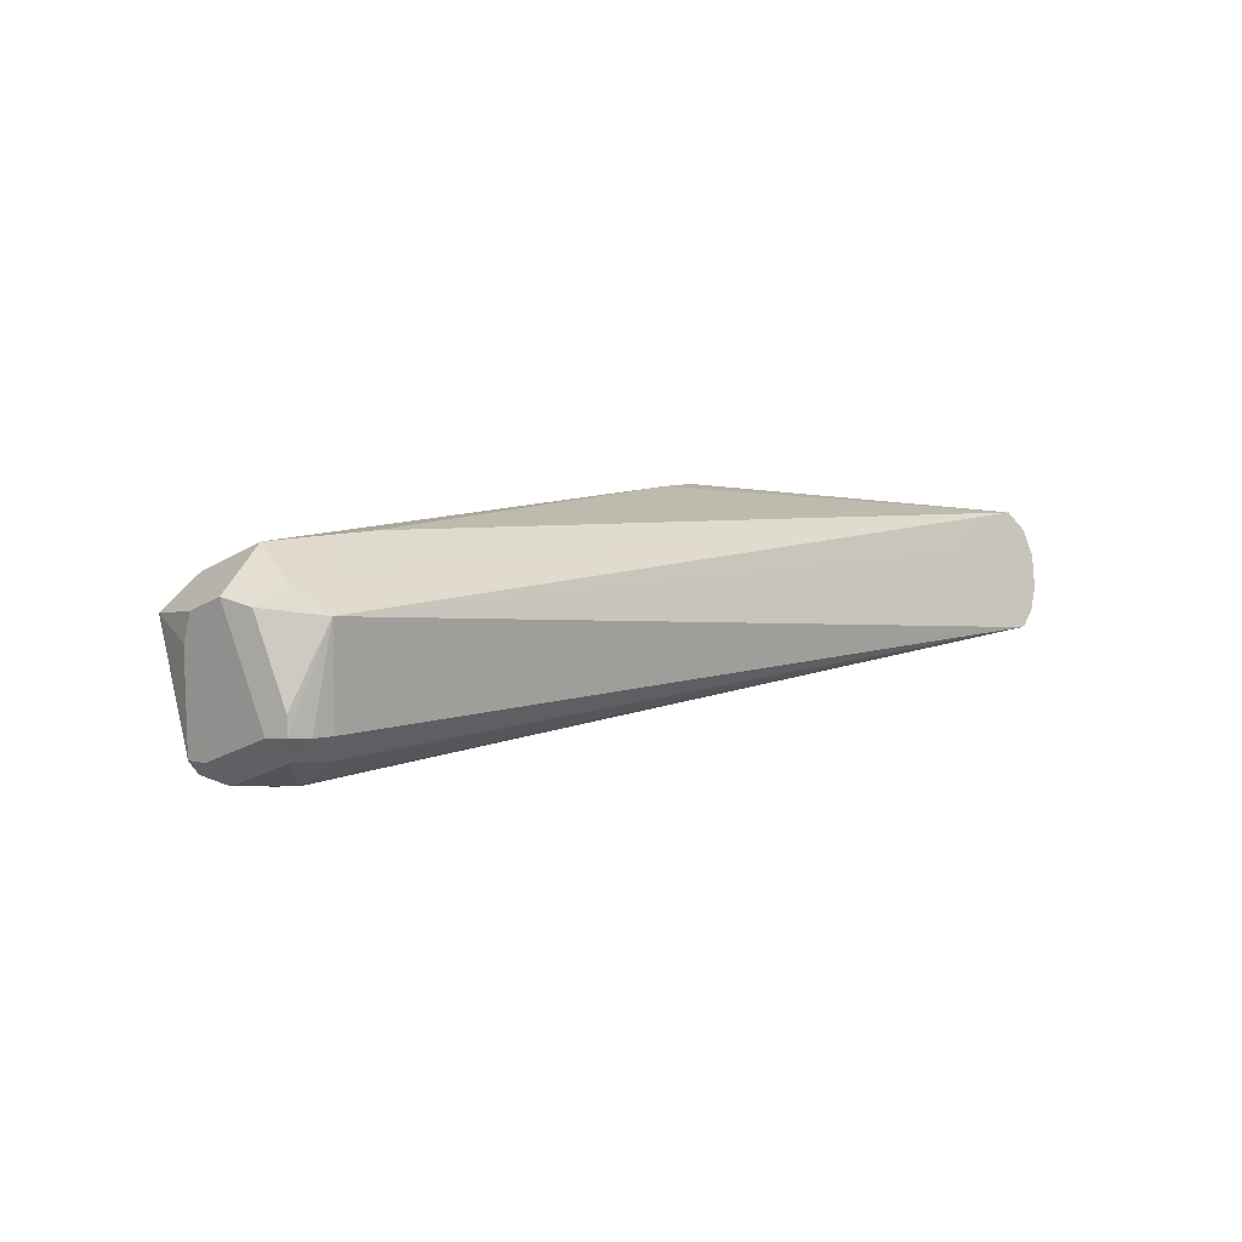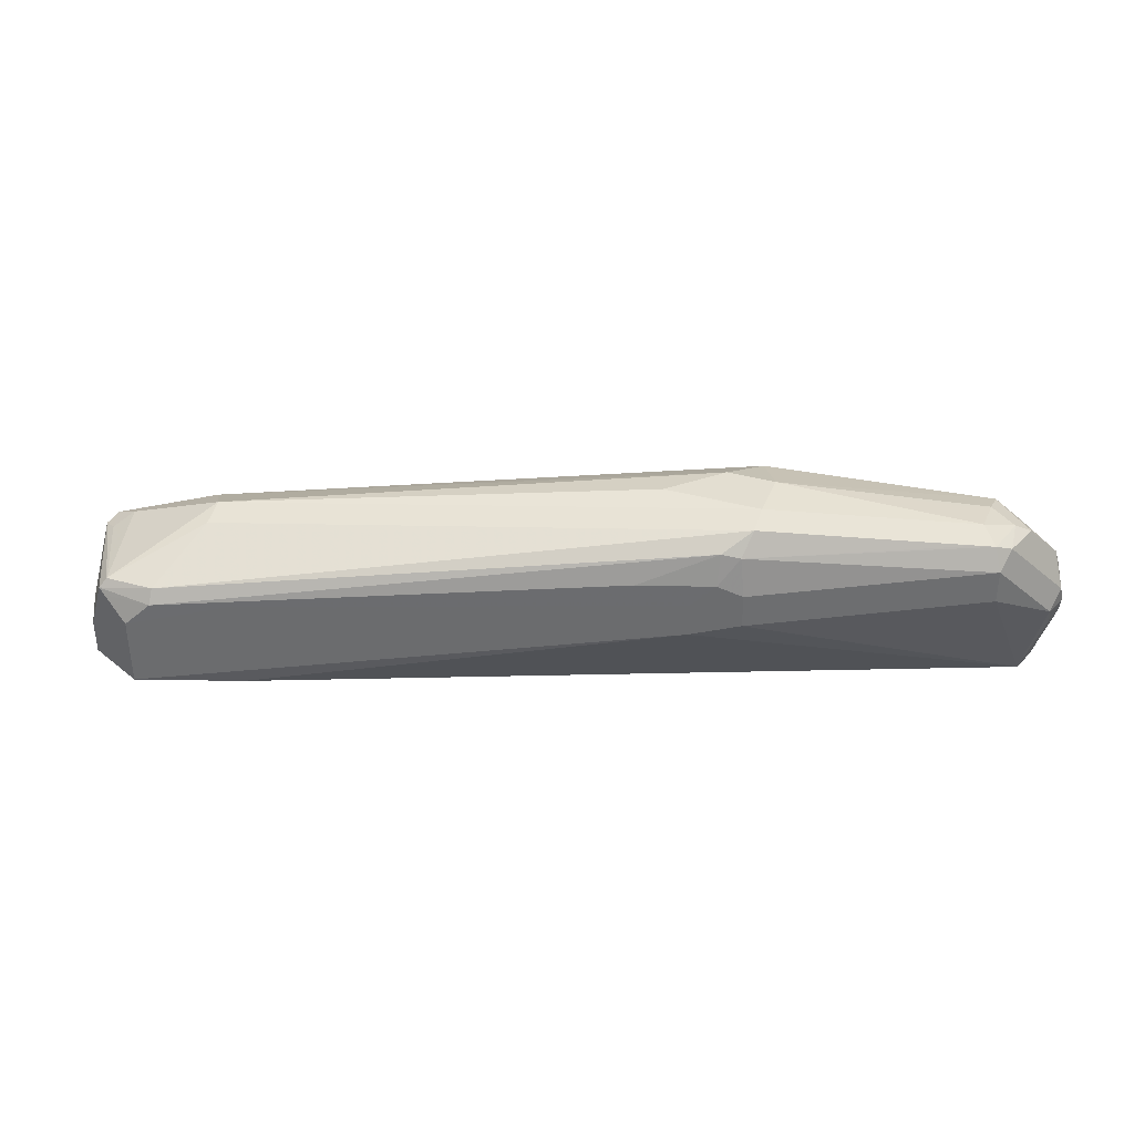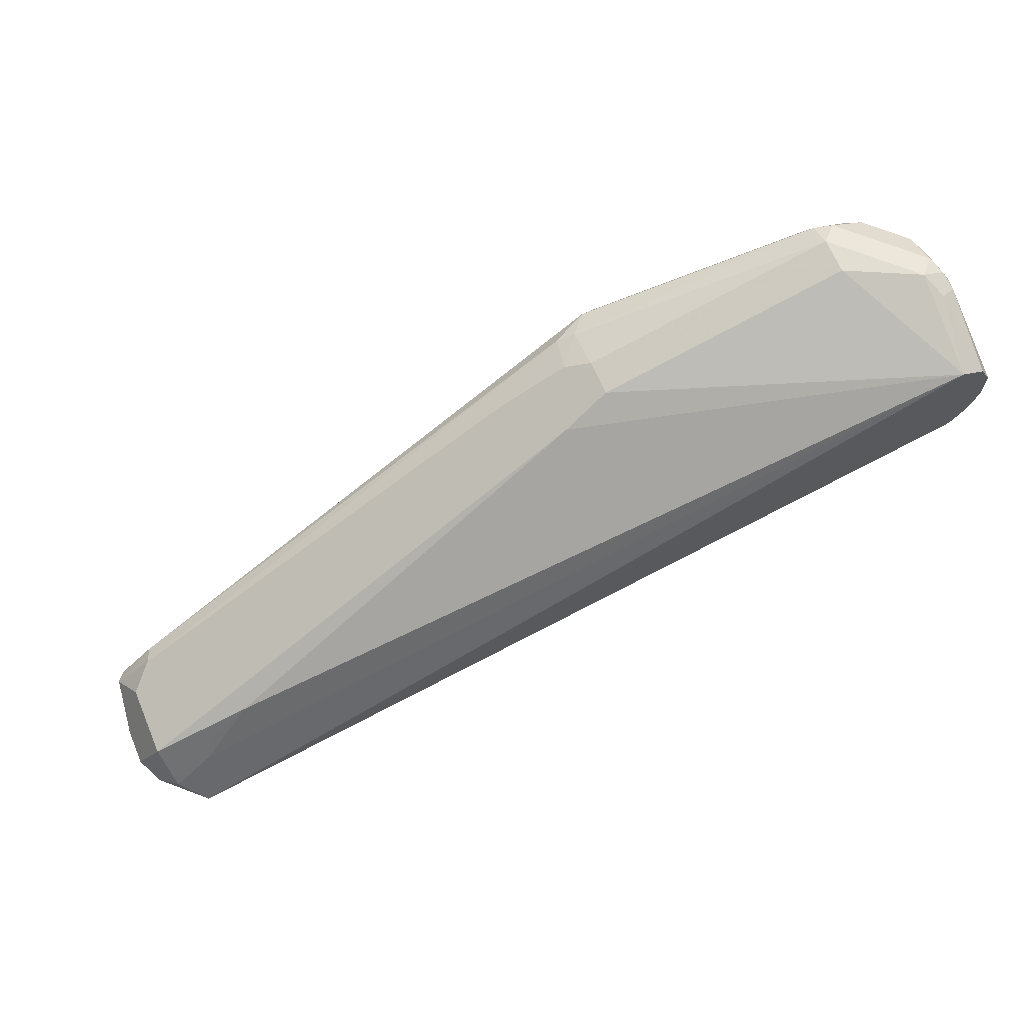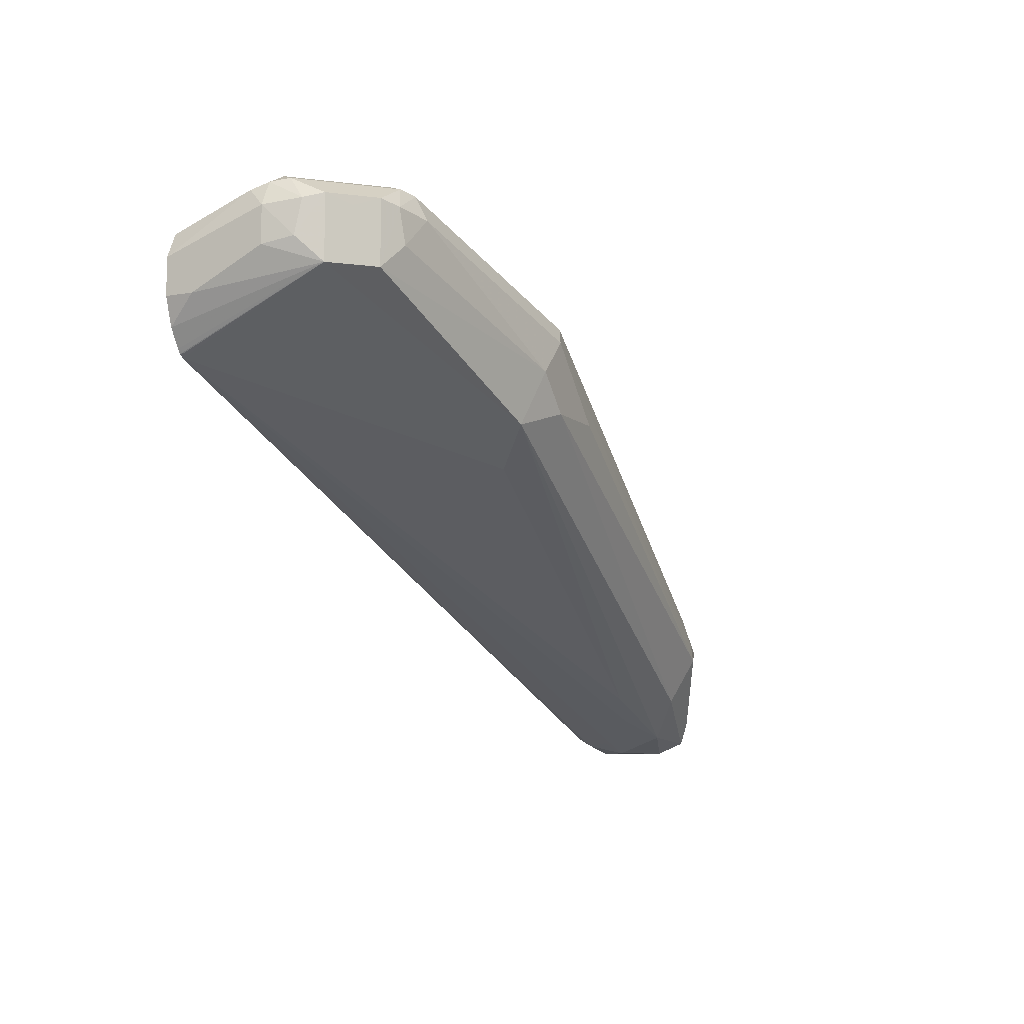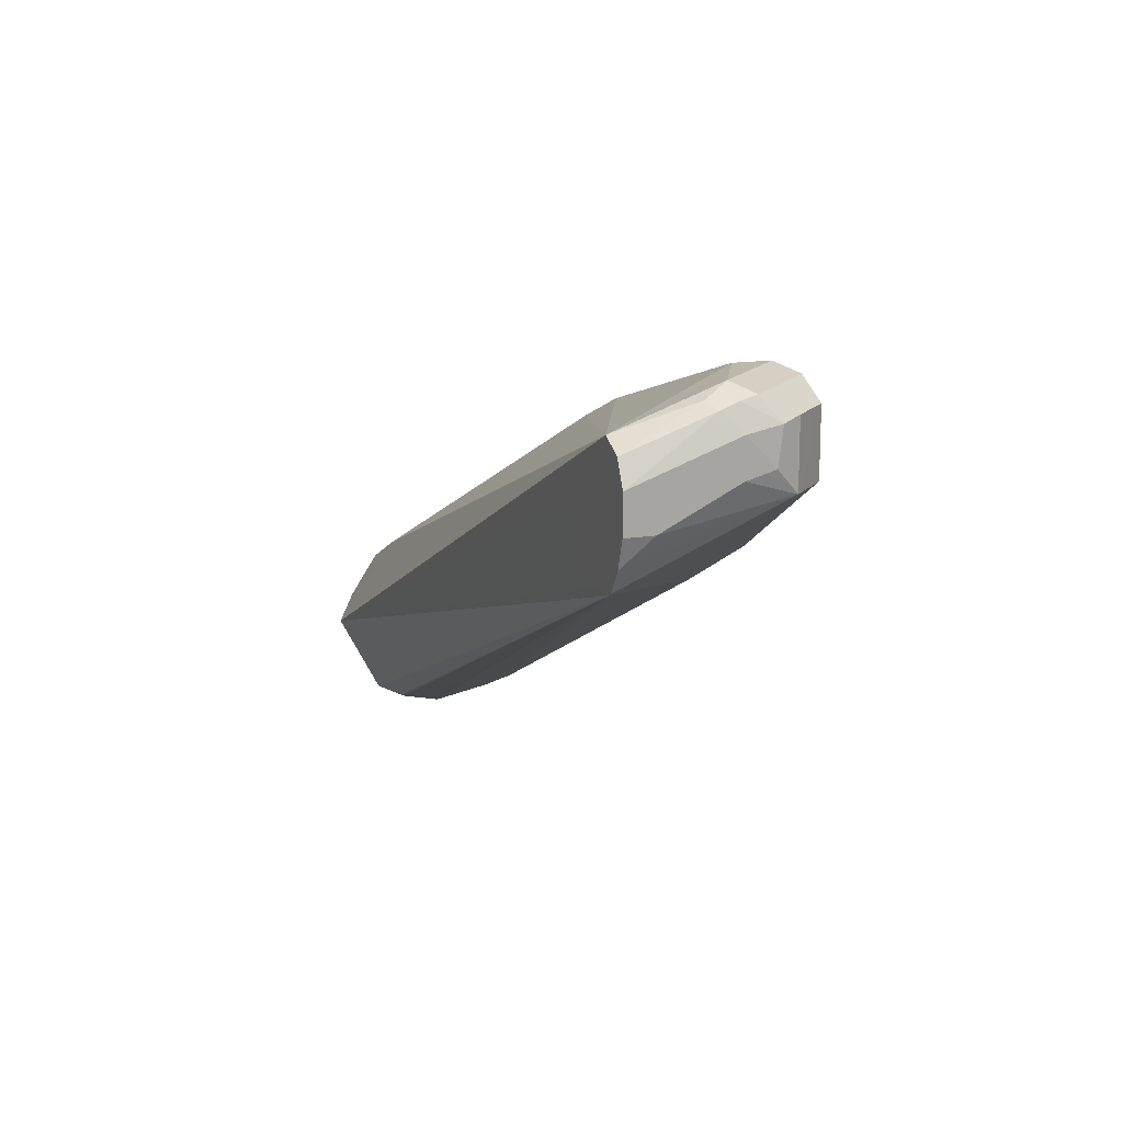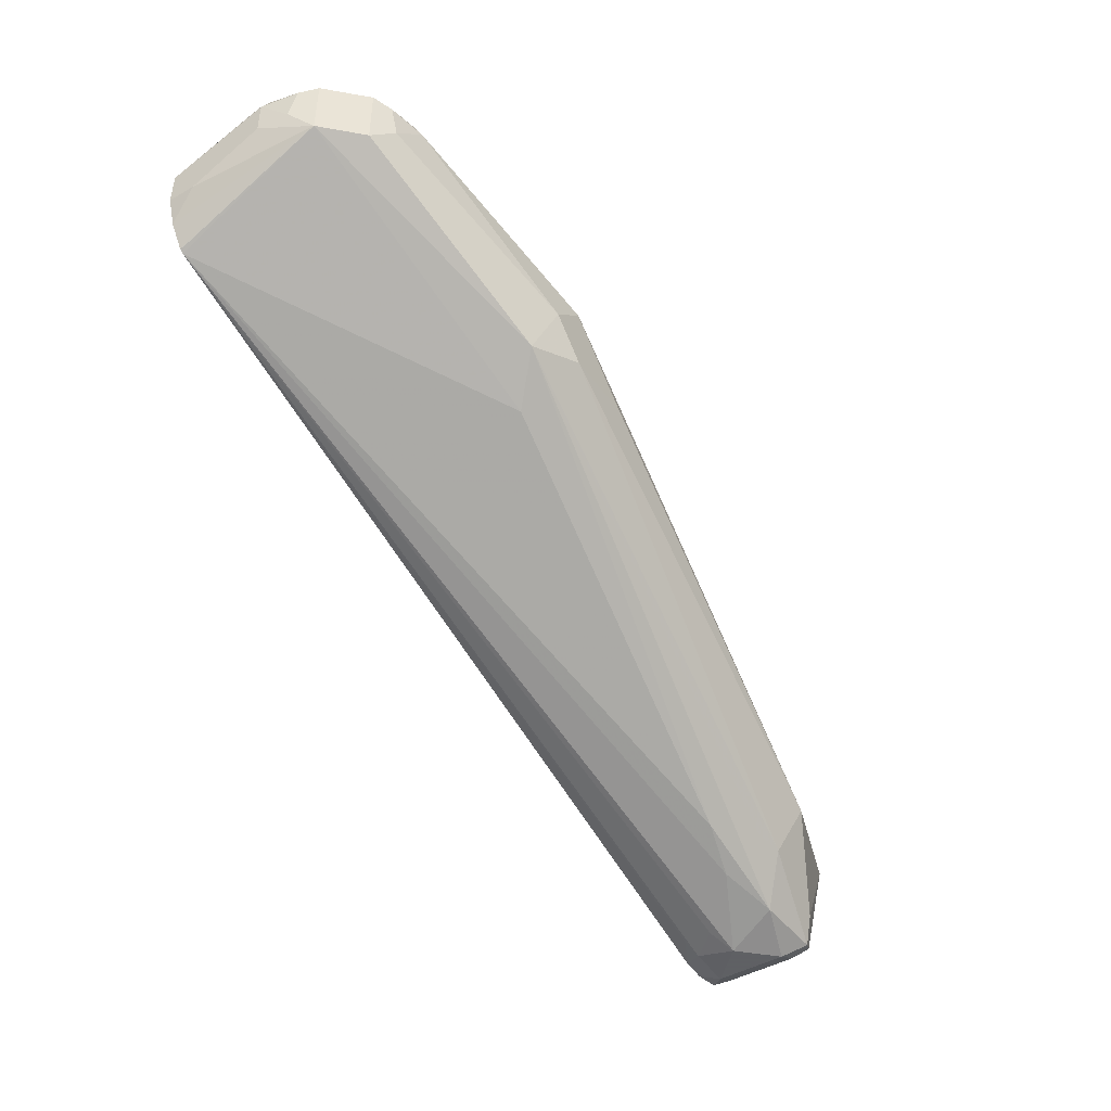
<metadata>
{"format":"obj","ext":"obj","renderer":"f3d","projection":"perspective","resolution":1024,"background":"white","views":[{"elev":-23.6,"azim":-45.2,"up":"+Z"},{"elev":36.2,"azim":-24.8,"up":"+Y"},{"elev":67.6,"azim":-23.1,"up":"+Z"},{"elev":-8.0,"azim":115.4,"up":"+Z"},{"elev":14.7,"azim":70.0,"up":"+Z"},{"elev":-45.3,"azim":123.4,"up":"+Z"}]}
</metadata>
<code>
v -0.7924 0.4607 0.01843
v -0.7801 0.4545 0.02459
v -0.7924 0.44 0.02305
v -0.8108 0.4423 0.01843
v -0.8108 0.4791 0.01843
v -0.7831 0.4883 0.02764
v -0.7555 0.4791 0.03686
v -0.3827 0.4097 0.1947
v -0.7831 0.4377 0.02764
v -0.8016 0.4284 0.02764
v -0.8108 0.43 0.02459
v -0.82 0.433 0.02305
v -0.8231 0.4423 0.02459
v -0.8231 0.4791 0.02459
v -0.8246 0.4883 0.02764
v -0.8169 0.4914 0.02459
v -0.7309 0.4852 0.04916
v -0.7678 0.5037 0.04916
v -0.7524 0.5006 0.05222
v -0.5068 0.5252 0.175
v -0.5252 0.5067 0.1566
v -0.3778 0.4883 0.2303
v -0.3808 0.4115 0.1965
v -0.3805 0.4097 0.1962
v -0.4011 0.4097 0.1928
v -0.82 0.41 0.06451
v -0.8108 0.4238 0.03686
v -0.8231 0.43 0.03073
v -0.8292 0.4423 0.03686
v -0.8292 0.4791 0.03686
v -0.8231 0.4914 0.03686
v -0.843 0.4699 0.06451
v -0.843 0.4883 0.08292
v -0.8384 0.4929 0.08292
v -0.8108 0.4975 0.03686
v -0.7739 0.516 0.07373
v -0.5344 0.5344 0.1843
v -0.516 0.5344 0.2027
v -0.3962 0.5067 0.2303
v -0.387 0.4975 0.2395
v -0.3778 0.4883 0.2626
v -0.3716 0.476 0.2426
v -0.3685 0.4607 0.2395
v -0.3685 0.4238 0.2211
v -0.3731 0.4097 0.2072
v -0.379 0.4097 0.1984
v -0.4205 0.4097 0.2015
v -0.8108 0.4238 0.09214
v -0.8323 0.4208 0.07679
v -0.8415 0.43 0.06757
v -0.8292 0.4238 0.0553
v -0.4217 0.4097 0.2021
v -0.4309 0.4097 0.2211
v -0.4305 0.4097 0.2227
v -0.4219 0.4097 0.2356
v -0.4011 0.4097 0.2509
v -0.3956 0.4097 0.2537
v -0.387 0.4097 0.258
v -0.8415 0.4423 0.06143
v -0.8415 0.4607 0.06143
v -0.8477 0.4607 0.07373
v -0.8415 0.4852 0.086
v -0.8231 0.4852 0.1044
v -0.82 0.4929 0.1014
v -0.7831 0.5113 0.08292
v -0.5436 0.5298 0.2303
v -0.5344 0.5344 0.2211
v -0.5529 0.5344 0.2027
v -0.5713 0.5344 0.1843
v -0.4238 0.516 0.258
v -0.4238 0.516 0.2395
v -0.4085 0.5129 0.2426
v -0.4054 0.5113 0.2603
v -0.3962 0.5067 0.2626
v -0.387 0.4975 0.258
v -0.3778 0.4699 0.2718
v -0.3732 0.4791 0.2603
v -0.3685 0.4607 0.258
v -0.3685 0.4097 0.2211
v -0.7831 0.433 0.1198
v -0.8047 0.43 0.1044
v -0.8354 0.4361 0.0983
v -0.8477 0.4423 0.07373
v -0.3747 0.4097 0.2518
v -0.3808 0.4484 0.2702
v -0.387 0.4607 0.2764
v -0.4238 0.4791 0.2764
v -0.5529 0.4791 0.2395
v -0.5774 0.473 0.2273
v -0.8354 0.473 0.0983
v -0.7862 0.4852 0.1229
v -0.602 0.5037 0.215
v -0.562 0.5206 0.2303
v -0.5529 0.5183 0.2349
v -0.5344 0.5282 0.2334
v -0.4331 0.5113 0.2672
v -0.4238 0.5098 0.2702
v -0.4146 0.5067 0.2718
v -0.3747 0.4607 0.2702
v -0.3685 0.4097 0.2395
v -0.3732 0.4515 0.2672
v -0.4238 0.4975 0.2764
v -0.5529 0.4975 0.2395
v -0.5774 0.4914 0.2273
v -0.5651 0.5037 0.2334
f 42 78 43
f 49 82 50
f 43 78 100
f 43 100 79
f 43 79 44
f 44 79 45
f 48 58 80
f 48 80 81
f 48 81 49
f 42 77 78
f 58 86 87
f 50 82 83
f 50 83 59
f 58 84 85
f 58 85 86
f 58 87 88
f 58 88 89
f 58 89 80
f 59 83 61
f 59 61 60
f 61 83 82
f 61 82 90
f 49 81 82
f 41 74 76
f 37 68 67
f 41 77 42
f 33 62 63
f 61 90 62
f 33 63 64
f 33 64 34
f 34 64 65
f 34 65 36
f 34 36 35
f 36 65 66
f 36 66 67
f 36 67 68
f 41 75 74
f 36 68 69
f 37 69 68
f 37 67 38
f 38 67 70
f 38 71 72
f 38 72 39
f 39 72 73
f 39 73 74
f 39 74 75
f 39 75 40
f 41 76 77
f 36 69 37
f 62 90 63
f 80 89 82
f 63 91 105
f 82 104 90
f 84 100 101
f 84 101 85
f 85 101 86
f 86 101 99
f 86 102 87
f 87 102 103
f 87 103 88
f 88 103 105
f 88 105 104
f 82 89 104
f 88 104 89
f 91 104 105
f 92 105 93
f 93 105 94
f 94 105 103
f 94 103 102
f 94 102 97
f 94 97 96
f 94 96 95
f 97 102 98
f 33 61 62
f 90 104 91
f 63 90 91
f 80 82 81
f 78 99 101
f 63 105 92
f 63 92 93
f 63 93 64
f 64 93 66
f 64 66 65
f 66 93 94
f 66 94 95
f 66 95 67
f 67 95 70
f 70 96 97
f 78 101 100
f 70 97 73
f 70 72 71
f 70 95 96
f 73 97 98
f 73 98 74
f 74 98 76
f 76 86 99
f 76 99 77
f 76 98 102
f 76 102 86
f 77 99 78
f 70 73 72
f 32 61 33
f 38 70 71
f 30 60 61
f 8 23 24
f 8 24 46
f 8 46 45
f 8 45 79
f 8 79 100
f 8 100 84
f 8 84 58
f 8 58 57
f 8 57 56
f 8 56 55
f 8 22 23
f 8 55 54
f 8 53 52
f 8 52 47
f 8 47 25
f 8 25 26
f 8 26 10
f 8 10 9
f 8 17 21
f 10 26 27
f 10 27 11
f 11 27 26
f 8 54 53
f 8 21 22
f 7 17 8
f 6 20 17
f 31 34 35
f 1 2 3
f 1 3 4
f 1 4 5
f 1 5 6
f 1 6 7
f 1 7 8
f 1 8 2
f 2 8 3
f 3 8 9
f 3 9 10
f 3 10 11
f 3 11 4
f 4 11 12
f 4 12 13
f 4 14 5
f 5 14 15
f 5 15 16
f 5 16 6
f 6 17 7
f 6 16 18
f 6 18 19
f 6 19 20
f 11 26 12
f 12 26 28
f 4 13 14
f 13 28 29
f 22 45 46
f 22 46 24
f 22 24 23
f 22 39 40
f 25 47 26
f 26 48 49
f 26 49 50
f 26 50 51
f 26 51 28
f 26 47 52
f 22 44 45
f 26 52 53
f 26 54 55
f 26 56 57
f 26 57 58
f 26 58 48
f 28 51 50
f 28 50 29
f 29 50 59
f 29 59 60
f 12 28 13
f 29 60 30
f 26 53 54
f 22 43 44
f 26 55 56
f 22 41 42
f 13 30 14
f 13 29 30
f 22 42 43
f 14 30 15
f 15 31 16
f 15 30 61
f 15 61 32
f 15 33 34
f 15 34 31
f 16 31 35
f 16 35 18
f 17 20 21
f 15 32 33
f 18 36 37
f 18 37 20
f 18 20 19
f 22 75 41
f 20 37 38
f 20 38 39
f 20 39 22
f 22 40 75
f 18 35 36
f 20 22 21

</code>
